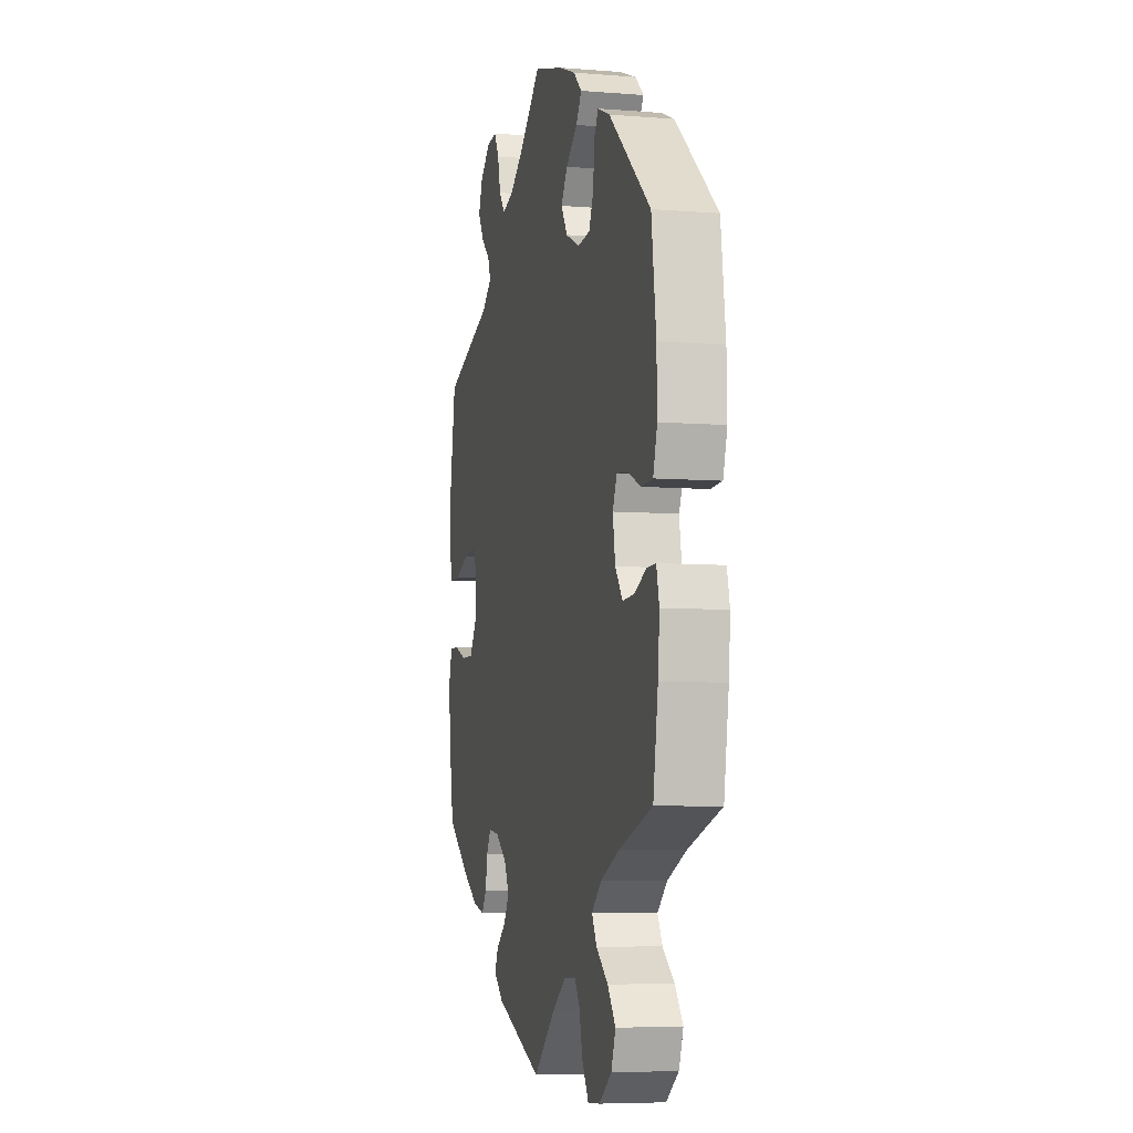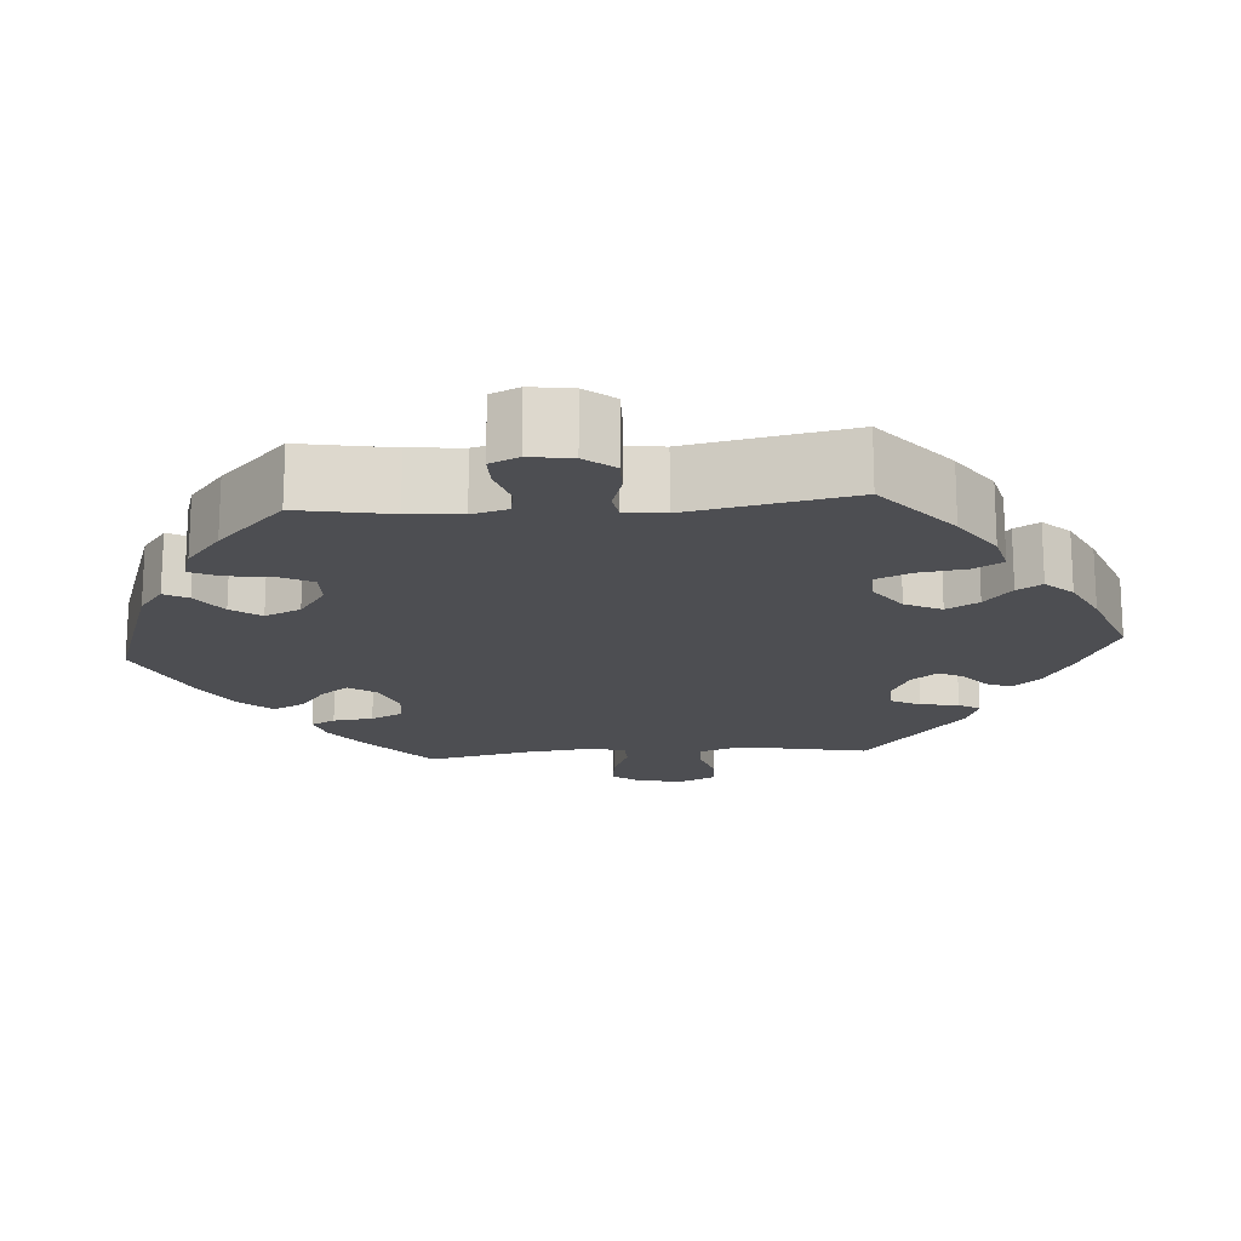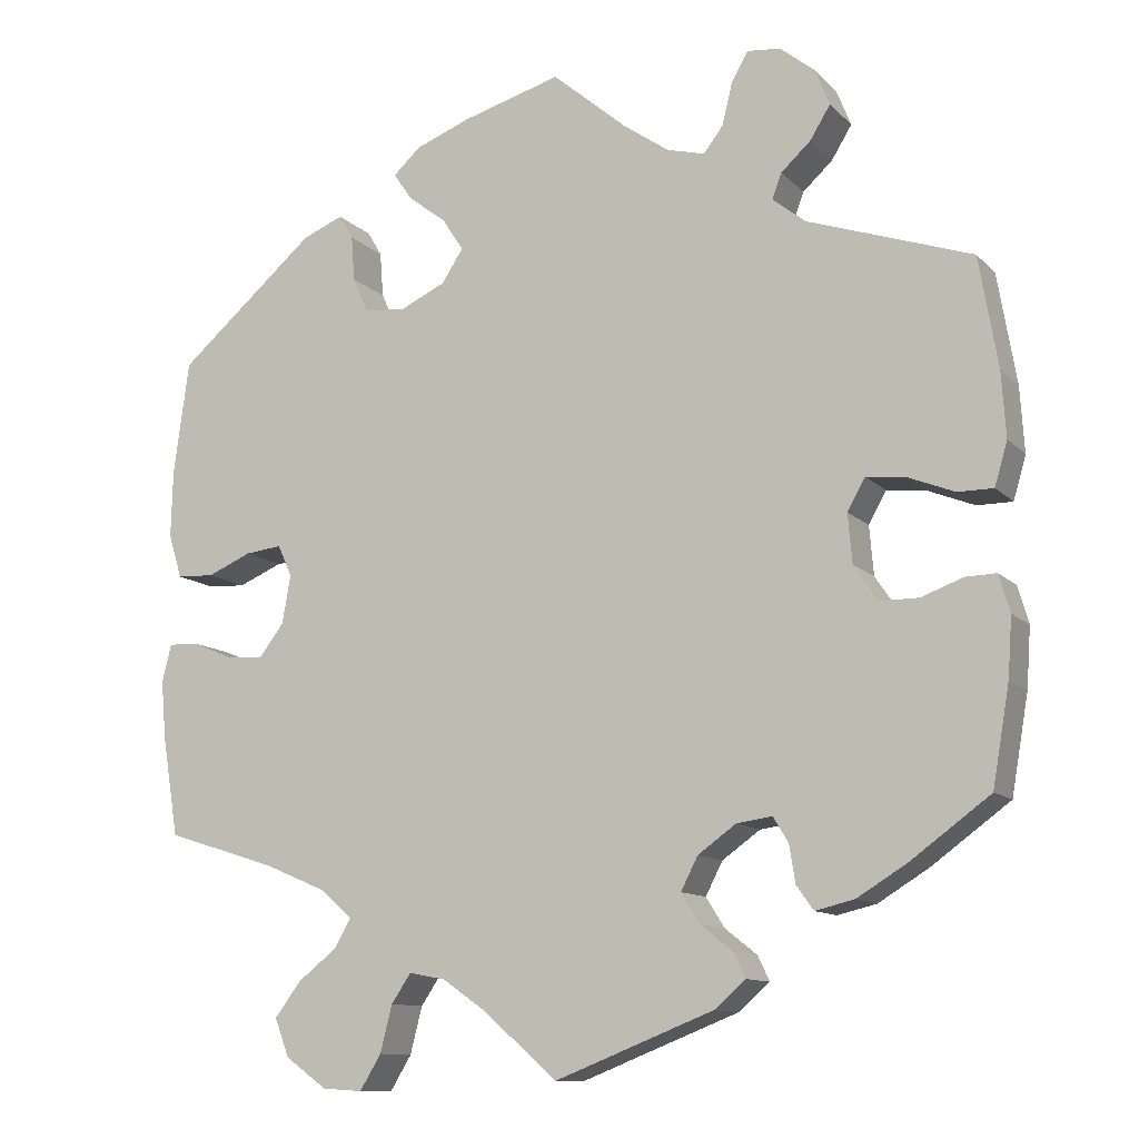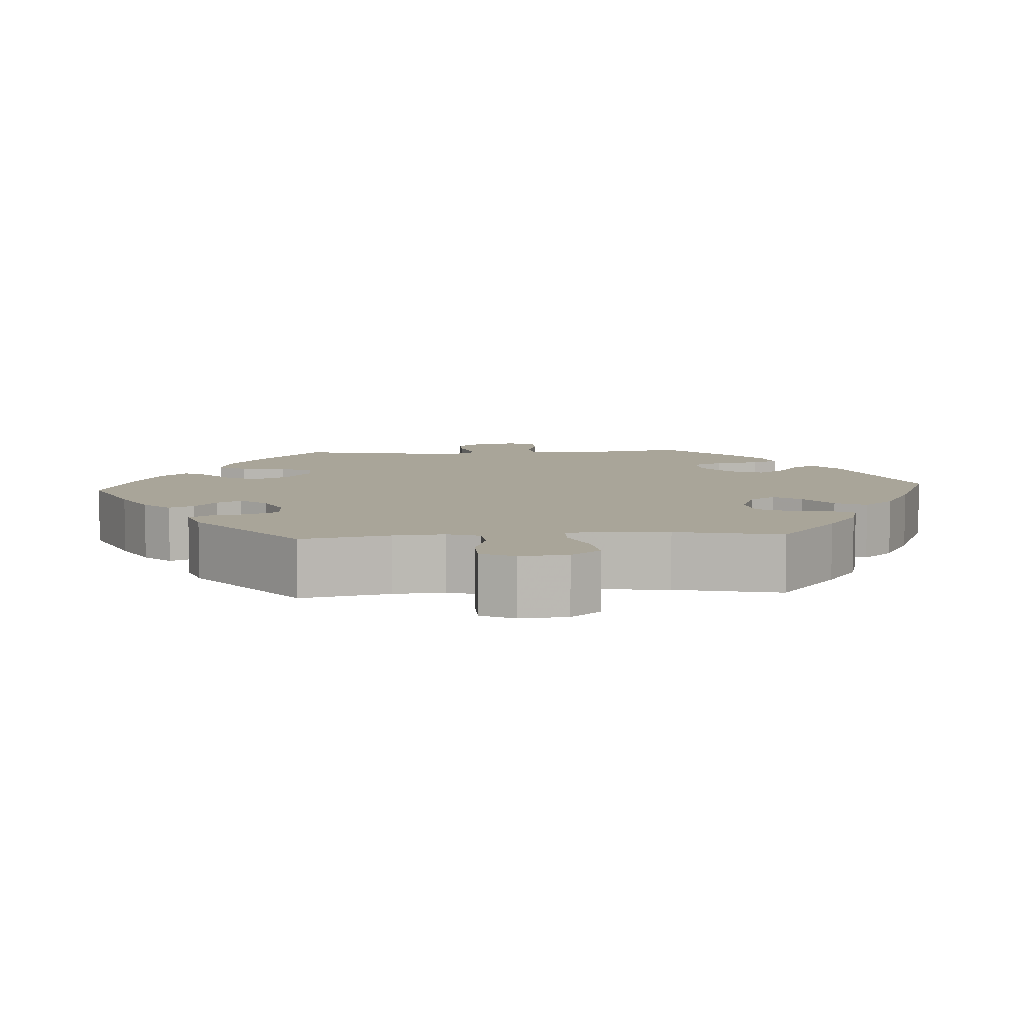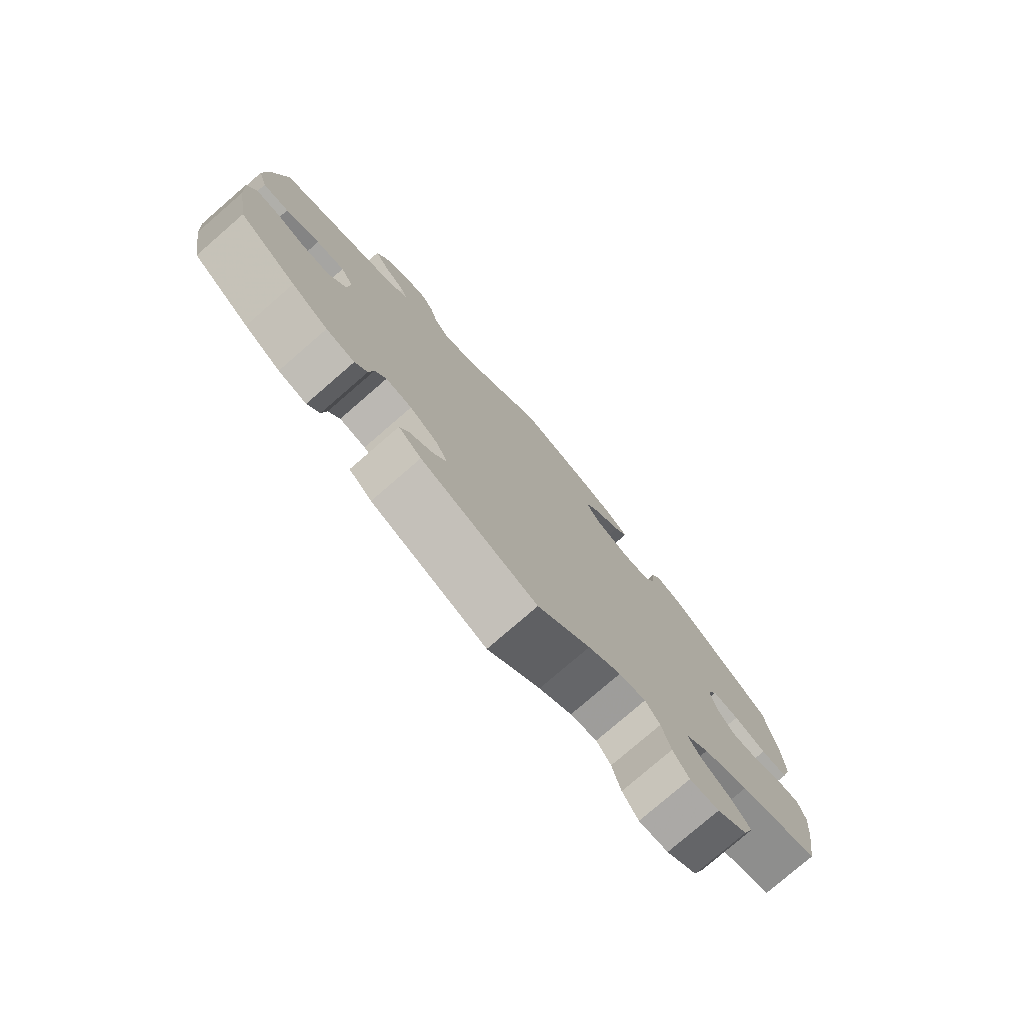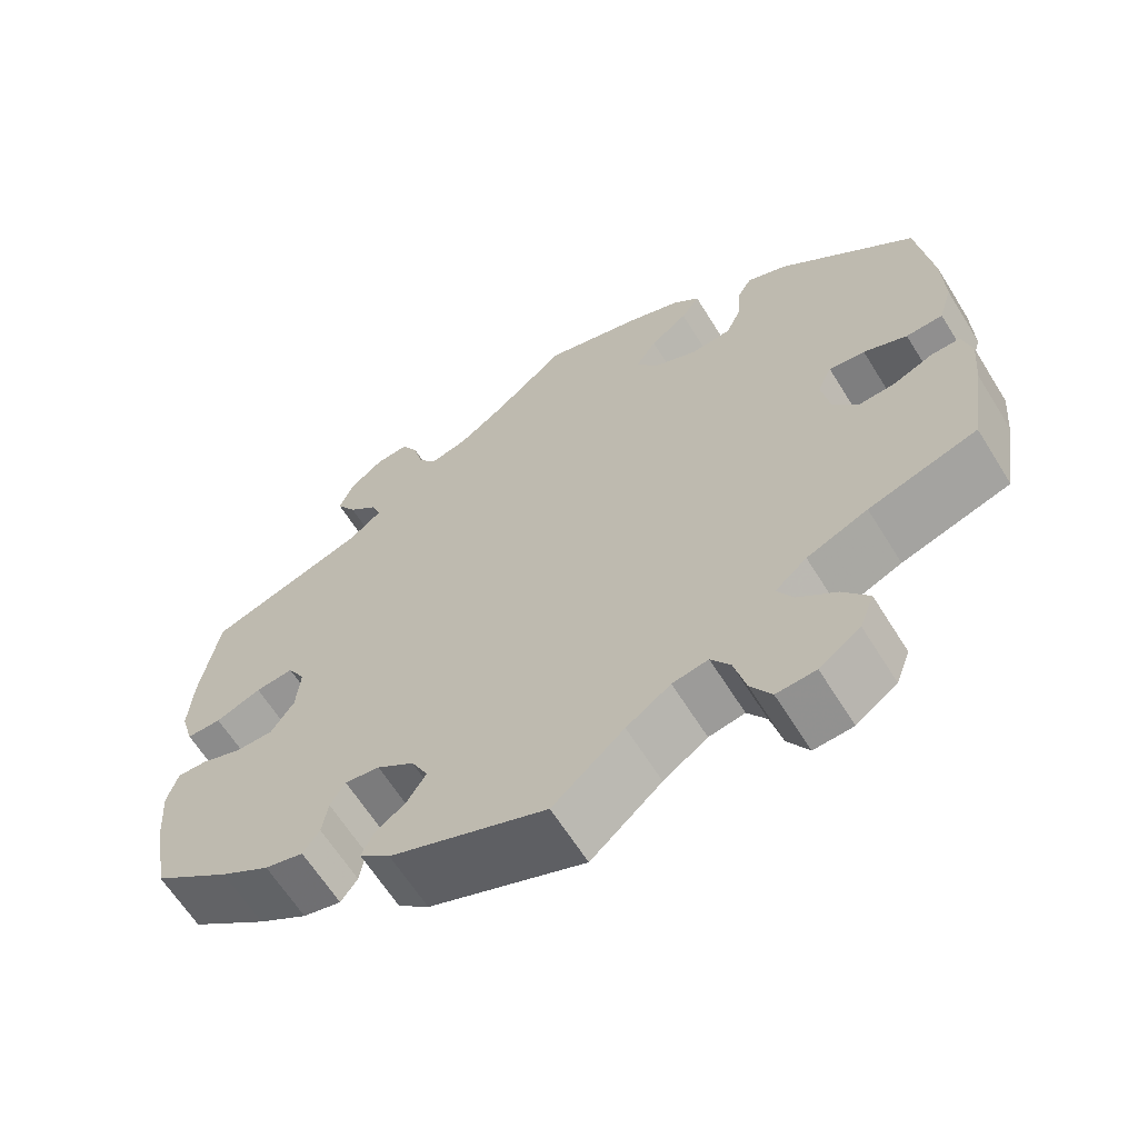
<metadata>
{"format":"obj","ext":"obj","renderer":"f3d","projection":"perspective","resolution":1024,"background":"white","views":[{"elev":-6.4,"azim":-103.4,"up":"+Z"},{"elev":-17.2,"azim":34.5,"up":"+Y"},{"elev":-11.5,"azim":25.5,"up":"+Z"},{"elev":7.4,"azim":-153.9,"up":"+Y"},{"elev":-78.0,"azim":130.9,"up":"+Z"},{"elev":-63.8,"azim":-148.1,"up":"+Z"}]}
</metadata>
<code>
v 0.407 0.07 -0.357
v 0.348 0.07 -0.393
v 0.302 0.07 -0.404
v 0.282 0.07 -0.376
v 0.275 0.07 -0.332
v 0.257 0.07 -0.302
v 0.215 0.07 -0.308
v 0.17 0.07 -0.34
v 0.15 0.07 -0.379
v 0.172 0.07 -0.414
v 0.21 0.07 -0.444
v 0.224 0.07 -0.473
v 0.187 0.07 -0.505
v 0 0.07 -0.578
v -0.085 0.07 -0.503
v -0.138 0.07 -0.466
v -0.181 0.07 -0.458
v -0.204 0.07 -0.492
v -0.218 0.07 -0.547
v -0.243 0.07 -0.588
v -0.29 0.07 -0.585
v -0.339 0.07 -0.55
v -0.356 0.07 -0.505
v -0.325 0.07 -0.464
v -0.279 0.07 -0.428
v -0.26 0.07 -0.394
v -0.298 0.07 -0.361
v -0.371 0.07 -0.33
v -0.501 0.07 -0.289
v -0.52 0.07 -0.172
v -0.526 0.07 -0.103
v -0.515 0.07 -0.059
v -0.48 0.07 -0.06
v -0.433 0.07 -0.08
v -0.388 0.07 -0.083
v -0.359 0.07 -0.045
v -0.349 0.07 0.012
v -0.366 0.07 0.049
v -0.409 0.07 0.044
v -0.461 0.07 0.022
v -0.505 0.07 0.024
v -0.521 0.07 0.076
v -0.519 0.07 0.155
v -0.501 0.07 0.289
v -0.338 0.07 0.429
v -0.29 0.07 0.449
v -0.273 0.07 0.42
v -0.269 0.07 0.367
v -0.251 0.07 0.326
v -0.202 0.07 0.321
v -0.148 0.07 0.346
v -0.123 0.07 0.385
v -0.148 0.07 0.423
v -0.193 0.07 0.458
v -0.215 0.07 0.49
v -0.182 0.07 0.52
v -0.117 0.07 0.545
v -0.001 0.07 0.578
v 0.087 0.07 0.503
v 0.141 0.07 0.465
v 0.186 0.07 0.453
v 0.209 0.07 0.483
v 0.221 0.07 0.532
v 0.241 0.07 0.567
v 0.28 0.07 0.563
v 0.321 0.07 0.53
v 0.338 0.07 0.487
v 0.314 0.07 0.448
v 0.279 0.07 0.416
v 0.268 0.07 0.386
v 0.307 0.07 0.355
v 0.5 0.07 0.289
v 0.522 0.07 0.159
v 0.527 0.07 0.082
v 0.512 0.07 0.031
v 0.47 0.07 0.031
v 0.415 0.07 0.053
v 0.369 0.07 0.058
v 0.348 0.07 0.021
v 0.353 0.07 -0.037
v 0.381 0.07 -0.079
v 0.427 0.07 -0.079
v 0.476 0.07 -0.061
v 0.512 0.07 -0.06
v 0.525 0.07 -0.104
v 0.52 0.07 -0.174
v 0.5 0.07 -0.289
v 0.407 0 -0.357
v 0.348 0 -0.393
v 0.302 0 -0.404
v 0.282 0 -0.376
v 0.275 0 -0.332
v 0.257 0 -0.302
v 0.215 0 -0.308
v 0.17 0 -0.34
v 0.15 0 -0.379
v 0.172 0 -0.414
v 0.21 0 -0.444
v 0.224 0 -0.473
v 0.187 0 -0.505
v 0 0 -0.578
v -0.085 0 -0.503
v -0.138 0 -0.466
v -0.181 0 -0.458
v -0.204 0 -0.492
v -0.218 0 -0.547
v -0.243 0 -0.588
v -0.29 0 -0.585
v -0.339 0 -0.55
v -0.356 0 -0.505
v -0.325 0 -0.464
v -0.279 0 -0.428
v -0.26 0 -0.394
v -0.298 0 -0.361
v -0.371 0 -0.33
v -0.501 0 -0.289
v -0.52 0 -0.172
v -0.526 0 -0.103
v -0.515 0 -0.059
v -0.48 0 -0.06
v -0.433 0 -0.08
v -0.388 0 -0.083
v -0.359 0 -0.045
v -0.349 0 0.012
v -0.366 0 0.049
v -0.409 0 0.044
v -0.461 0 0.022
v -0.505 0 0.024
v -0.521 0 0.076
v -0.519 0 0.155
v -0.501 0 0.289
v -0.338 0 0.429
v -0.29 0 0.449
v -0.273 0 0.42
v -0.269 0 0.367
v -0.251 0 0.326
v -0.202 0 0.321
v -0.148 0 0.346
v -0.123 0 0.385
v -0.148 0 0.423
v -0.193 0 0.458
v -0.215 0 0.49
v -0.182 0 0.52
v -0.117 0 0.545
v -0.001 0 0.578
v 0.087 0 0.503
v 0.141 0 0.465
v 0.186 0 0.453
v 0.209 0 0.483
v 0.221 0 0.532
v 0.241 0 0.567
v 0.28 0 0.563
v 0.321 0 0.53
v 0.338 0 0.487
v 0.314 0 0.448
v 0.279 0 0.416
v 0.268 0 0.386
v 0.307 0 0.355
v 0.5 0 0.289
v 0.522 0 0.159
v 0.527 0 0.082
v 0.512 0 0.031
v 0.47 0 0.031
v 0.415 0 0.053
v 0.369 0 0.058
v 0.348 0 0.021
v 0.353 0 -0.037
v 0.381 0 -0.079
v 0.427 0 -0.079
v 0.476 0 -0.061
v 0.512 0 -0.06
v 0.525 0 -0.104
v 0.52 0 -0.174
v 0.5 0 -0.289
f 82 83 84 85
f 81 82 85 86
f 74 75 76 77
f 74 77 78
f 71 72 73 74
f 70 71 74 78
f 66 67 68 69
f 64 65 66 69
f 62 63 64 69
f 61 62 69 70
f 60 61 70 78
f 56 57 58 59
f 53 54 55 56
f 52 53 56 59
f 51 52 59 60
f 45 46 47 48
f 45 48 49
f 44 45 49
f 43 44 49 50
f 39 40 41 42
f 38 39 42 43
f 31 32 33 34
f 31 34 35
f 28 29 30 31
f 27 28 31 35
f 26 27 35 36
f 22 23 24 25
f 22 25 26
f 21 22 26
f 18 19 20 21
f 17 18 21 26
f 16 17 26 36
f 12 13 14 15
f 10 11 12 15
f 9 10 15 16
f 8 9 16 36
f 2 3 4 5
f 2 5 6
f 1 2 6
f 81 86 87 1
f 51 60 78 79
f 51 79 80
f 38 43 50 51
f 37 38 51 80
f 7 8 36 37
f 6 7 37 80
f 1 6 80 81
f 172 171 170 169
f 173 172 169 168
f 164 163 162 161
f 165 164 161
f 161 160 159 158
f 165 161 158 157
f 156 155 154 153
f 156 153 152 151
f 156 151 150 149
f 157 156 149 148
f 165 157 148 147
f 146 145 144 143
f 143 142 141 140
f 146 143 140 139
f 147 146 139 138
f 135 134 133 132
f 136 135 132
f 136 132 131
f 137 136 131 130
f 129 128 127 126
f 130 129 126 125
f 121 120 119 118
f 122 121 118
f 118 117 116 115
f 122 118 115 114
f 123 122 114 113
f 112 111 110 109
f 113 112 109
f 113 109 108
f 108 107 106 105
f 113 108 105 104
f 123 113 104 103
f 102 101 100 99
f 102 99 98 97
f 103 102 97 96
f 123 103 96 95
f 92 91 90 89
f 93 92 89
f 93 89 88
f 88 174 173 168
f 166 165 147 138
f 167 166 138
f 138 137 130 125
f 167 138 125 124
f 124 123 95 94
f 167 124 94 93
f 168 167 93 88
f 1 88 89 2
f 2 89 90 3
f 3 90 91 4
f 4 91 92 5
f 5 92 93 6
f 6 93 94 7
f 7 94 95 8
f 8 95 96 9
f 9 96 97 10
f 10 97 98 11
f 11 98 99 12
f 12 99 100 13
f 13 100 101 14
f 14 101 102 15
f 15 102 103 16
f 16 103 104 17
f 17 104 105 18
f 18 105 106 19
f 19 106 107 20
f 20 107 108 21
f 21 108 109 22
f 22 109 110 23
f 23 110 111 24
f 24 111 112 25
f 25 112 113 26
f 26 113 114 27
f 27 114 115 28
f 28 115 116 29
f 29 116 117 30
f 30 117 118 31
f 31 118 119 32
f 32 119 120 33
f 33 120 121 34
f 34 121 122 35
f 35 122 123 36
f 36 123 124 37
f 37 124 125 38
f 38 125 126 39
f 39 126 127 40
f 40 127 128 41
f 41 128 129 42
f 42 129 130 43
f 43 130 131 44
f 44 131 132 45
f 45 132 133 46
f 46 133 134 47
f 47 134 135 48
f 48 135 136 49
f 49 136 137 50
f 50 137 138 51
f 51 138 139 52
f 52 139 140 53
f 53 140 141 54
f 54 141 142 55
f 55 142 143 56
f 56 143 144 57
f 57 144 145 58
f 58 145 146 59
f 59 146 147 60
f 60 147 148 61
f 61 148 149 62
f 62 149 150 63
f 63 150 151 64
f 64 151 152 65
f 65 152 153 66
f 66 153 154 67
f 67 154 155 68
f 68 155 156 69
f 69 156 157 70
f 70 157 158 71
f 71 158 159 72
f 72 159 160 73
f 73 160 161 74
f 74 161 162 75
f 75 162 163 76
f 76 163 164 77
f 77 164 165 78
f 78 165 166 79
f 79 166 167 80
f 80 167 168 81
f 81 168 169 82
f 82 169 170 83
f 83 170 171 84
f 84 171 172 85
f 85 172 173 86
f 86 173 174 87
f 87 174 88 1

</code>
